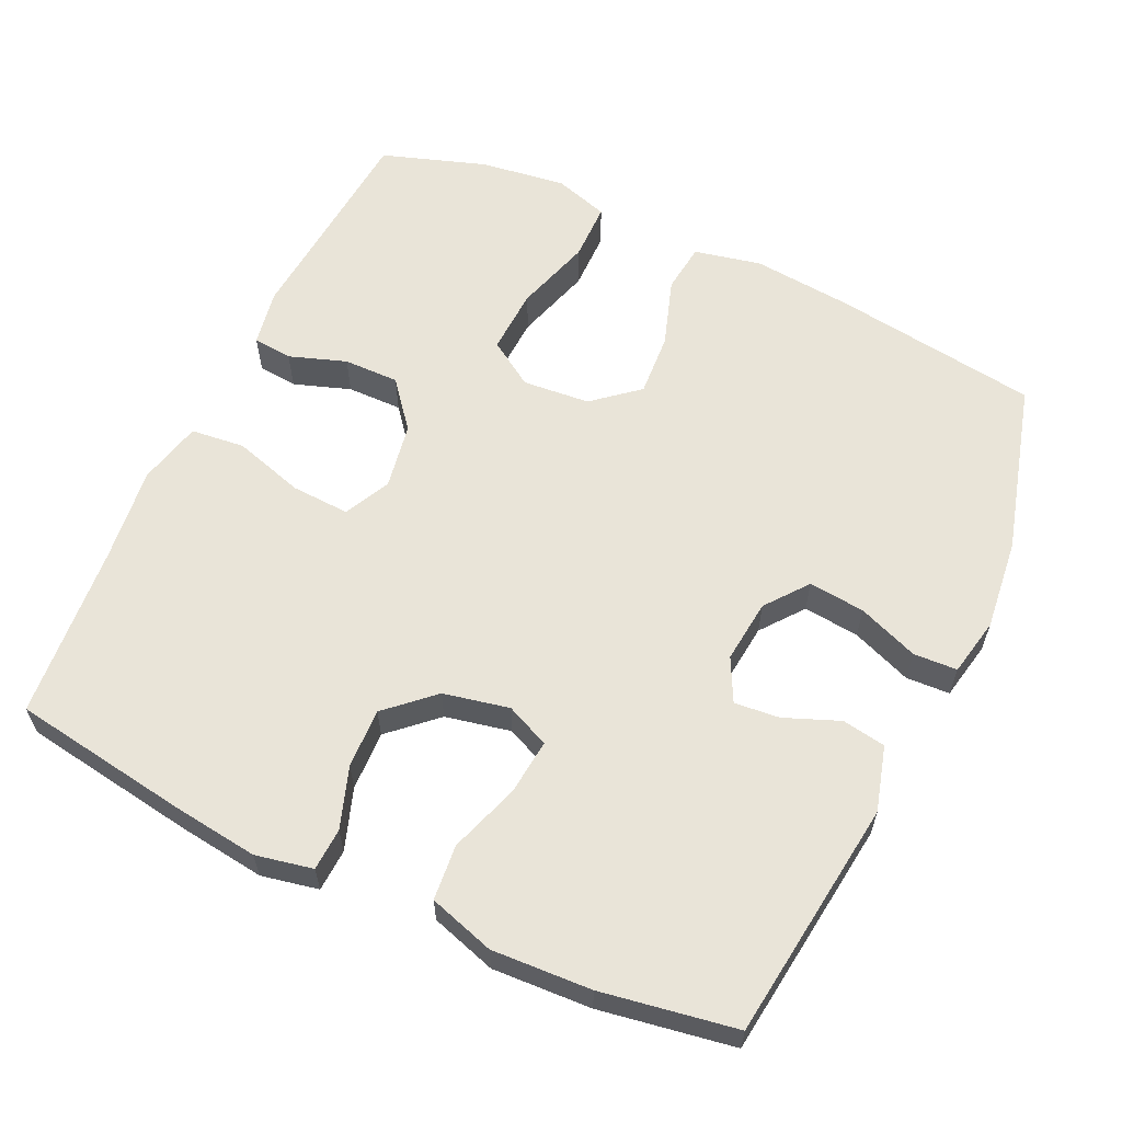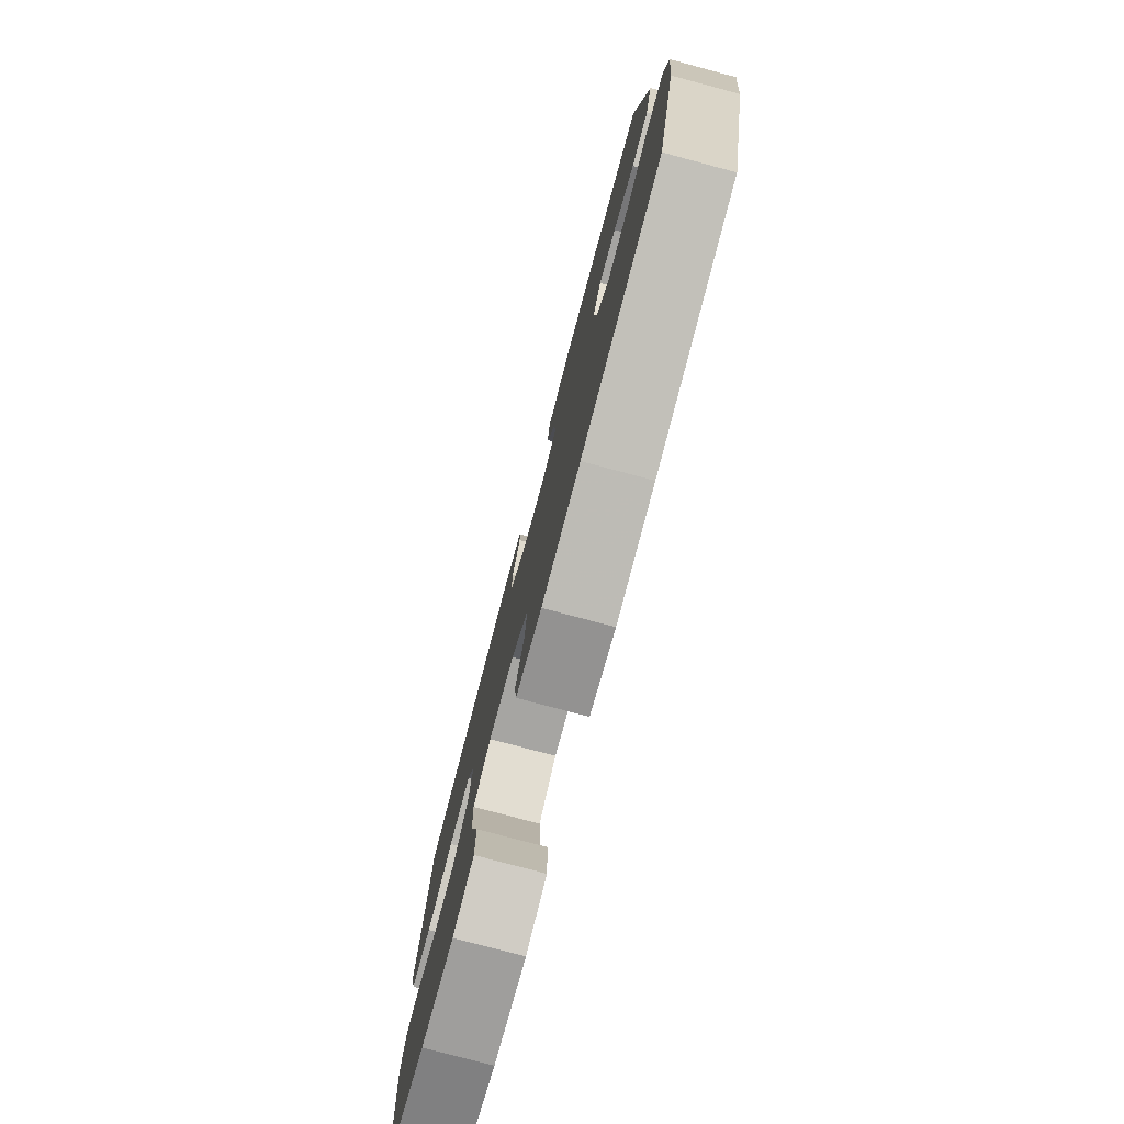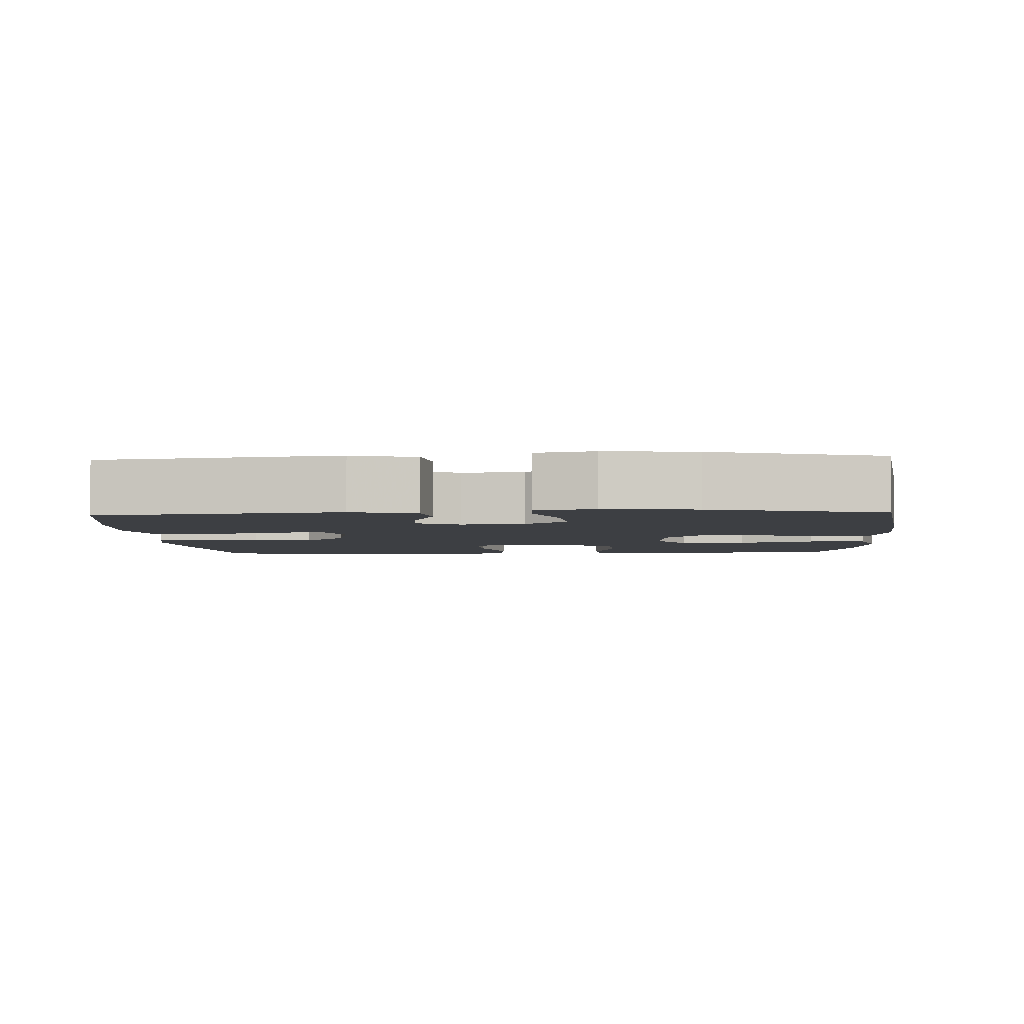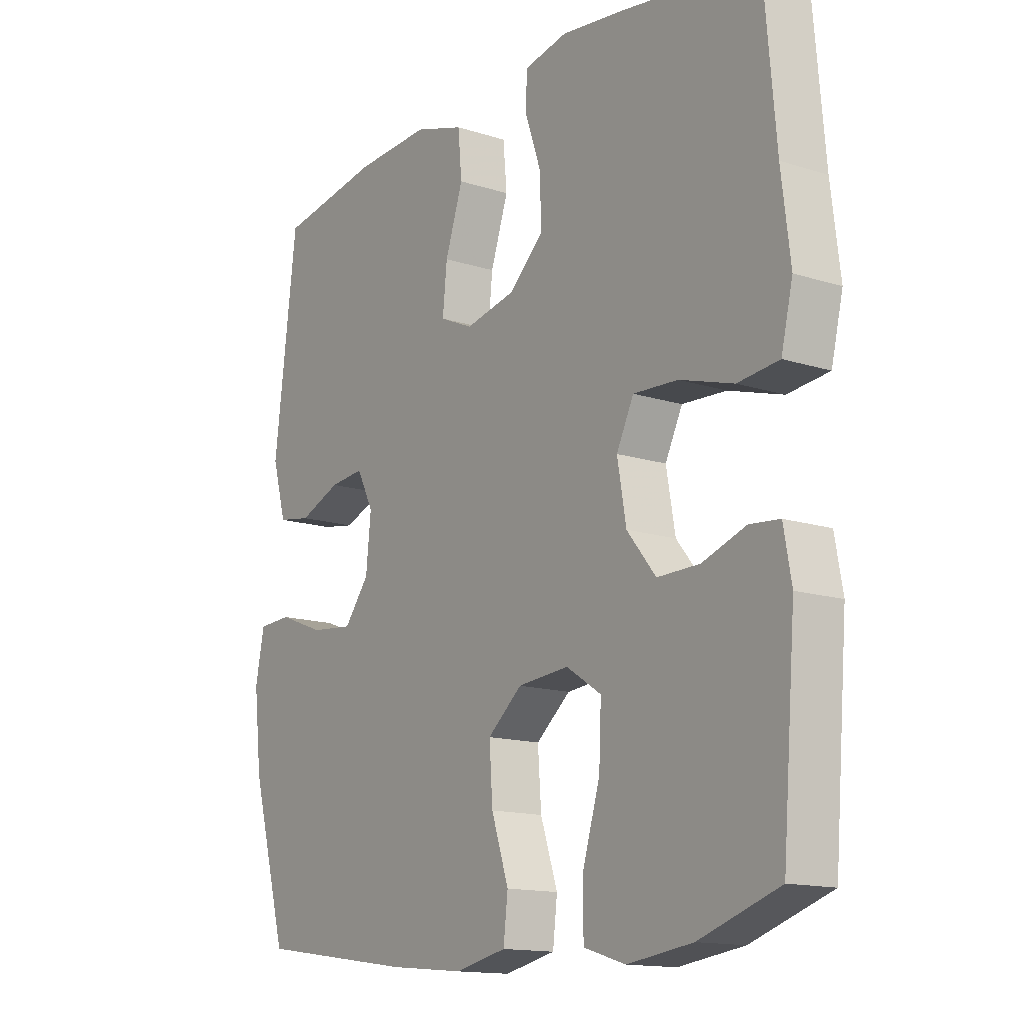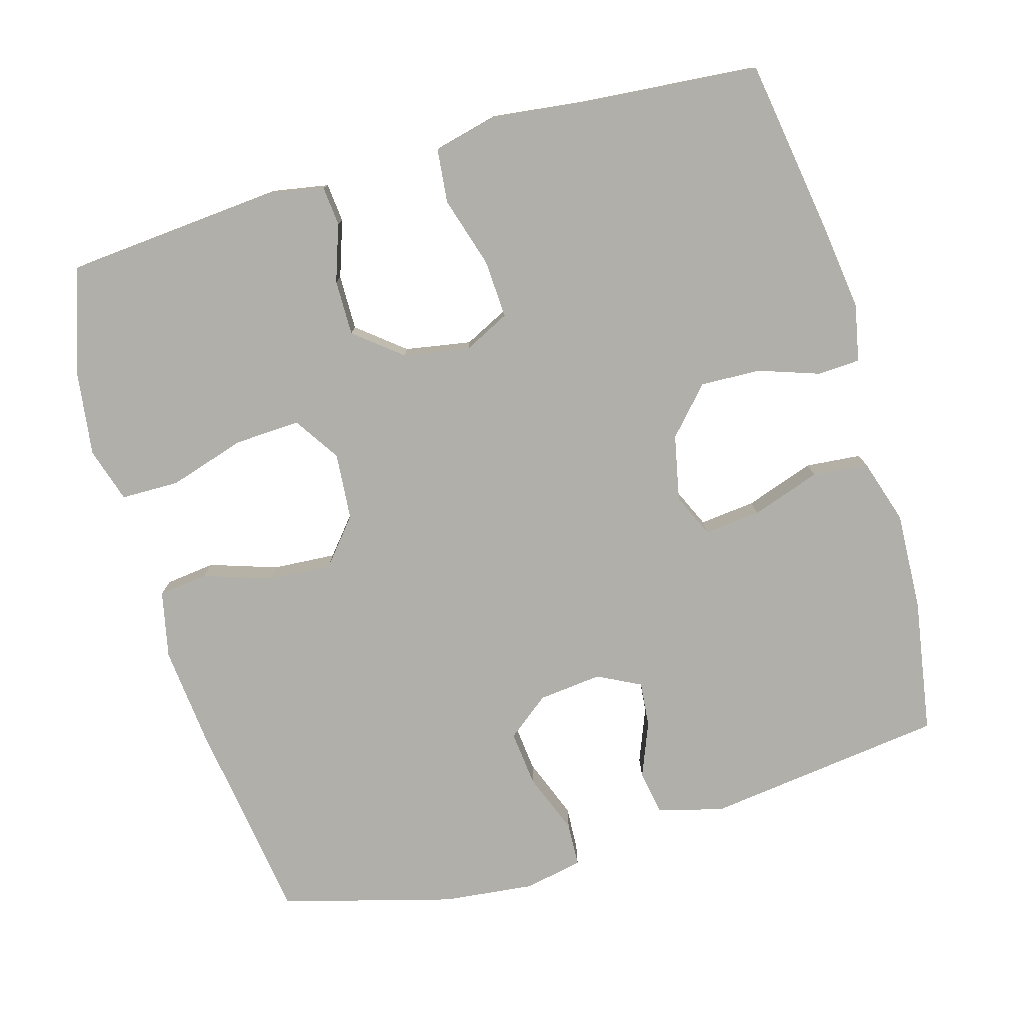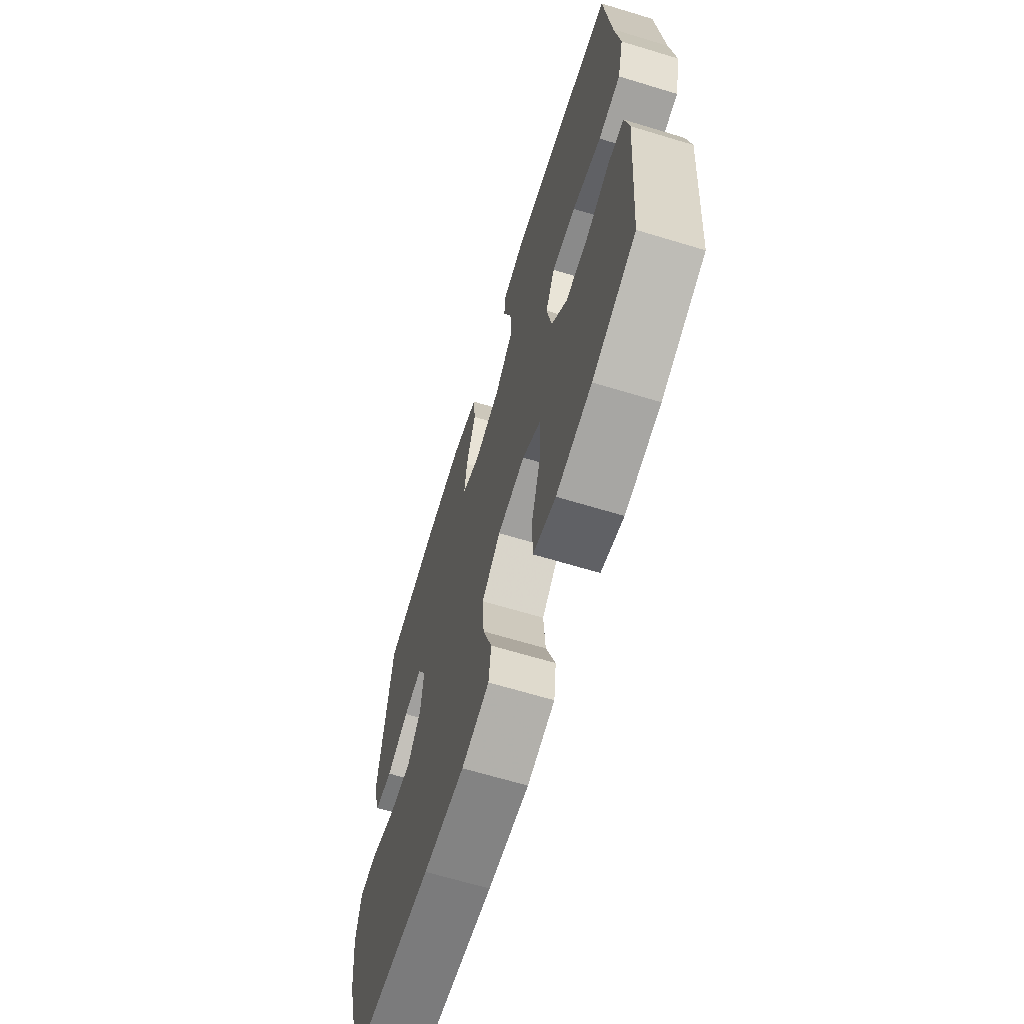
<metadata>
{"format":"obj","ext":"obj","renderer":"f3d","projection":"perspective","resolution":1024,"background":"white","views":[{"elev":60.7,"azim":25.1,"up":"+Y"},{"elev":-78.8,"azim":75.1,"up":"+Z"},{"elev":-3.9,"azim":93.1,"up":"+Y"},{"elev":-14.3,"azim":-125.1,"up":"+Z"},{"elev":-78.0,"azim":-73.8,"up":"+Y"},{"elev":-66.4,"azim":-106.9,"up":"+Z"}]}
</metadata>
<code>
v 0.5 0.07 -0.5
v 0.217 0.07 -0.54
v 0.08 0.07 -0.553
v -0.012 0.07 -0.533
v -0.02 0.07 -0.465
v 0.011 0.07 -0.372
v 0.017 0.07 -0.285
v -0.045 0.07 -0.233
v -0.137 0.07 -0.225
v -0.2 0.07 -0.266
v -0.196 0.07 -0.356
v -0.164 0.07 -0.461
v -0.165 0.07 -0.541
v -0.24 0.07 -0.564
v -0.357 0.07 -0.548
v -0.5 0.07 -0.5
v -0.524 0.07 -0.207
v -0.51 0.07 -0.129
v -0.456 0.07 -0.124
v -0.378 0.07 -0.151
v -0.302 0.07 -0.152
v -0.25 0.07 -0.088
v -0.234 0.07 0.003
v -0.265 0.07 0.066
v -0.345 0.07 0.062
v -0.442 0.07 0.033
v -0.516 0.07 0.041
v -0.537 0.07 0.129
v -0.521 0.07 0.26
v -0.5 0.07 0.5
v -0.258 0.07 0.537
v -0.139 0.07 0.552
v -0.061 0.07 0.536
v -0.058 0.07 0.478
v -0.087 0.07 0.394
v -0.09 0.07 0.312
v -0.027 0.07 0.254
v 0.063 0.07 0.235
v 0.123 0.07 0.262
v 0.115 0.07 0.339
v 0.083 0.07 0.434
v 0.09 0.07 0.51
v 0.18 0.07 0.538
v 0.316 0.07 0.531
v 0.5 0.07 0.5
v 0.541 0.07 0.17
v 0.516 0.07 0.081
v 0.456 0.07 0.071
v 0.381 0.07 0.101
v 0.319 0.07 0.107
v 0.289 0.07 0.048
v 0.298 0.07 -0.039
v 0.343 0.07 -0.097
v 0.42 0.07 -0.089
v 0.503 0.07 -0.057
v 0.563 0.07 -0.06
v 0.579 0.07 -0.14
v 0.565 0.07 -0.265
v 0.5 0 -0.5
v 0.217 0 -0.54
v 0.08 0 -0.553
v -0.012 0 -0.533
v -0.02 0 -0.465
v 0.011 0 -0.372
v 0.017 0 -0.285
v -0.045 0 -0.233
v -0.137 0 -0.225
v -0.2 0 -0.266
v -0.196 0 -0.356
v -0.164 0 -0.461
v -0.165 0 -0.541
v -0.24 0 -0.564
v -0.357 0 -0.548
v -0.5 0 -0.5
v -0.524 0 -0.207
v -0.51 0 -0.129
v -0.456 0 -0.124
v -0.378 0 -0.151
v -0.302 0 -0.152
v -0.25 0 -0.088
v -0.234 0 0.003
v -0.265 0 0.066
v -0.345 0 0.062
v -0.442 0 0.033
v -0.516 0 0.041
v -0.537 0 0.129
v -0.521 0 0.26
v -0.5 0 0.5
v -0.258 0 0.537
v -0.139 0 0.552
v -0.061 0 0.536
v -0.058 0 0.478
v -0.087 0 0.394
v -0.09 0 0.312
v -0.027 0 0.254
v 0.063 0 0.235
v 0.123 0 0.262
v 0.115 0 0.339
v 0.083 0 0.434
v 0.09 0 0.51
v 0.18 0 0.538
v 0.316 0 0.531
v 0.5 0 0.5
v 0.541 0 0.17
v 0.516 0 0.081
v 0.456 0 0.071
v 0.381 0 0.101
v 0.319 0 0.107
v 0.289 0 0.048
v 0.298 0 -0.039
v 0.343 0 -0.097
v 0.42 0 -0.089
v 0.503 0 -0.057
v 0.563 0 -0.06
v 0.579 0 -0.14
v 0.565 0 -0.265
f 54 55 56 57
f 53 54 57 58
f 46 47 48 49
f 46 49 50
f 45 46 50
f 44 45 50 51
f 40 41 42 43
f 39 40 43 44
f 32 33 34 35
f 32 35 36
f 29 30 31 32
f 29 32 36
f 28 29 36 37
f 25 26 27 28
f 24 25 28 37
f 17 18 19 20
f 17 20 21
f 16 17 21
f 15 16 21 22
f 11 12 13 14
f 10 11 14 15
f 3 4 5 6
f 3 6 7
f 2 3 7
f 53 58 1 2
f 52 53 2 7
f 51 52 7 8
f 39 44 51 8
f 38 39 8 9
f 23 24 37 38
f 22 23 38 9
f 10 15 22
f 9 10 22
f 115 114 113 112
f 116 115 112 111
f 107 106 105 104
f 108 107 104
f 108 104 103
f 109 108 103 102
f 101 100 99 98
f 102 101 98 97
f 93 92 91 90
f 94 93 90
f 90 89 88 87
f 94 90 87
f 95 94 87 86
f 86 85 84 83
f 95 86 83 82
f 78 77 76 75
f 79 78 75
f 79 75 74
f 80 79 74 73
f 72 71 70 69
f 73 72 69 68
f 64 63 62 61
f 65 64 61
f 65 61 60
f 60 59 116 111
f 65 60 111 110
f 66 65 110 109
f 66 109 102 97
f 67 66 97 96
f 96 95 82 81
f 67 96 81 80
f 80 73 68
f 80 68 67
f 1 59 60 2
f 2 60 61 3
f 3 61 62 4
f 4 62 63 5
f 5 63 64 6
f 6 64 65 7
f 7 65 66 8
f 8 66 67 9
f 9 67 68 10
f 10 68 69 11
f 11 69 70 12
f 12 70 71 13
f 13 71 72 14
f 14 72 73 15
f 15 73 74 16
f 16 74 75 17
f 17 75 76 18
f 18 76 77 19
f 19 77 78 20
f 20 78 79 21
f 21 79 80 22
f 22 80 81 23
f 23 81 82 24
f 24 82 83 25
f 25 83 84 26
f 26 84 85 27
f 27 85 86 28
f 28 86 87 29
f 29 87 88 30
f 30 88 89 31
f 31 89 90 32
f 32 90 91 33
f 33 91 92 34
f 34 92 93 35
f 35 93 94 36
f 36 94 95 37
f 37 95 96 38
f 38 96 97 39
f 39 97 98 40
f 40 98 99 41
f 41 99 100 42
f 42 100 101 43
f 43 101 102 44
f 44 102 103 45
f 45 103 104 46
f 46 104 105 47
f 47 105 106 48
f 48 106 107 49
f 49 107 108 50
f 50 108 109 51
f 51 109 110 52
f 52 110 111 53
f 53 111 112 54
f 54 112 113 55
f 55 113 114 56
f 56 114 115 57
f 57 115 116 58
f 58 116 59 1

</code>
